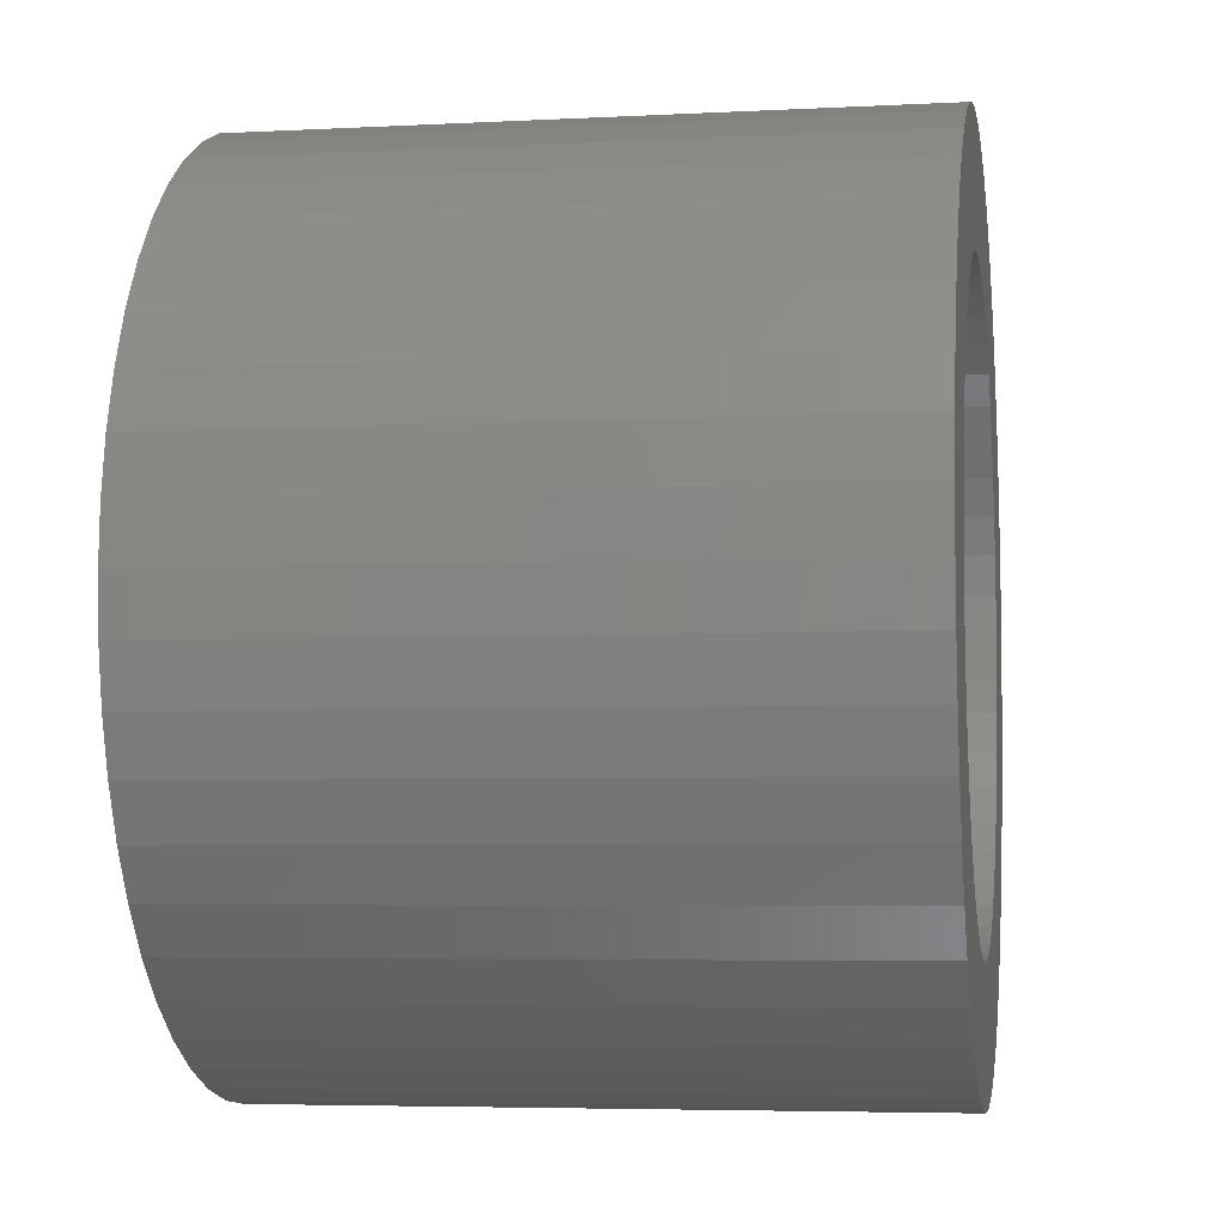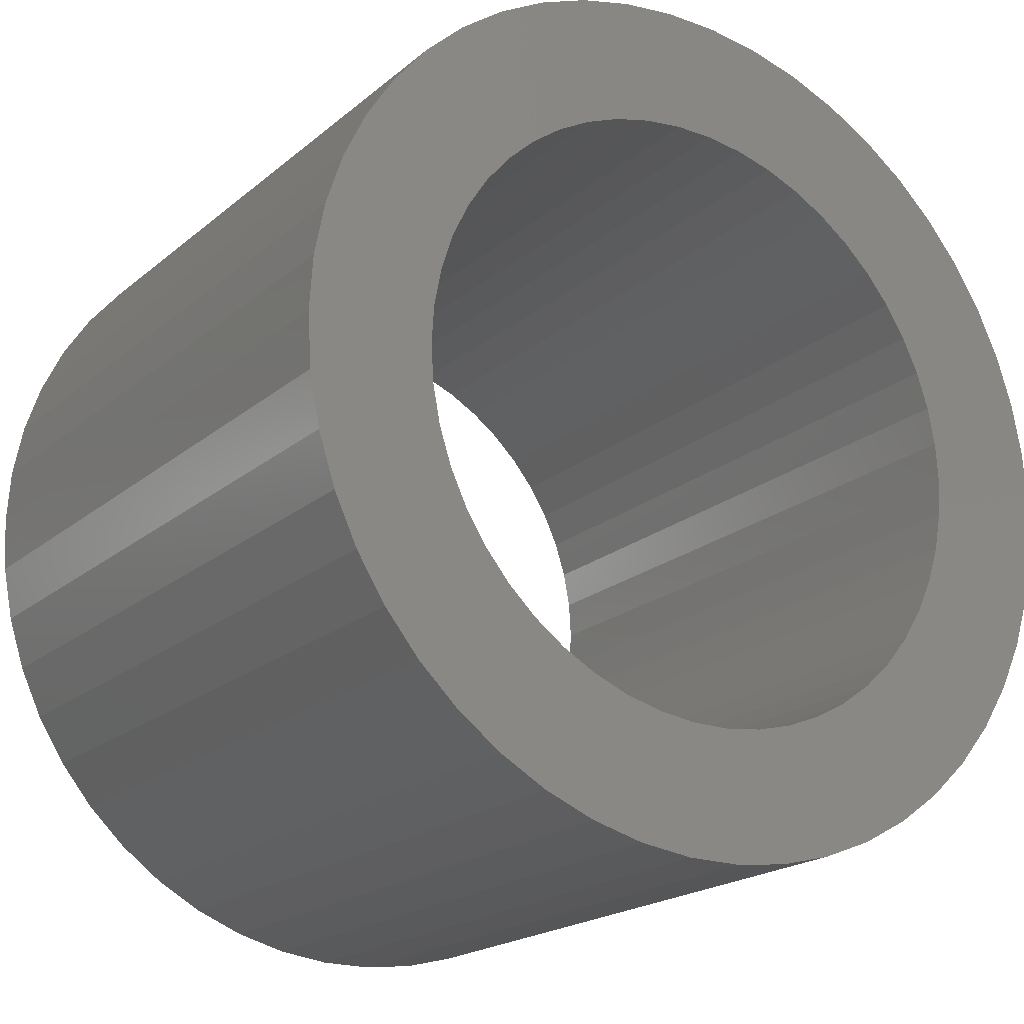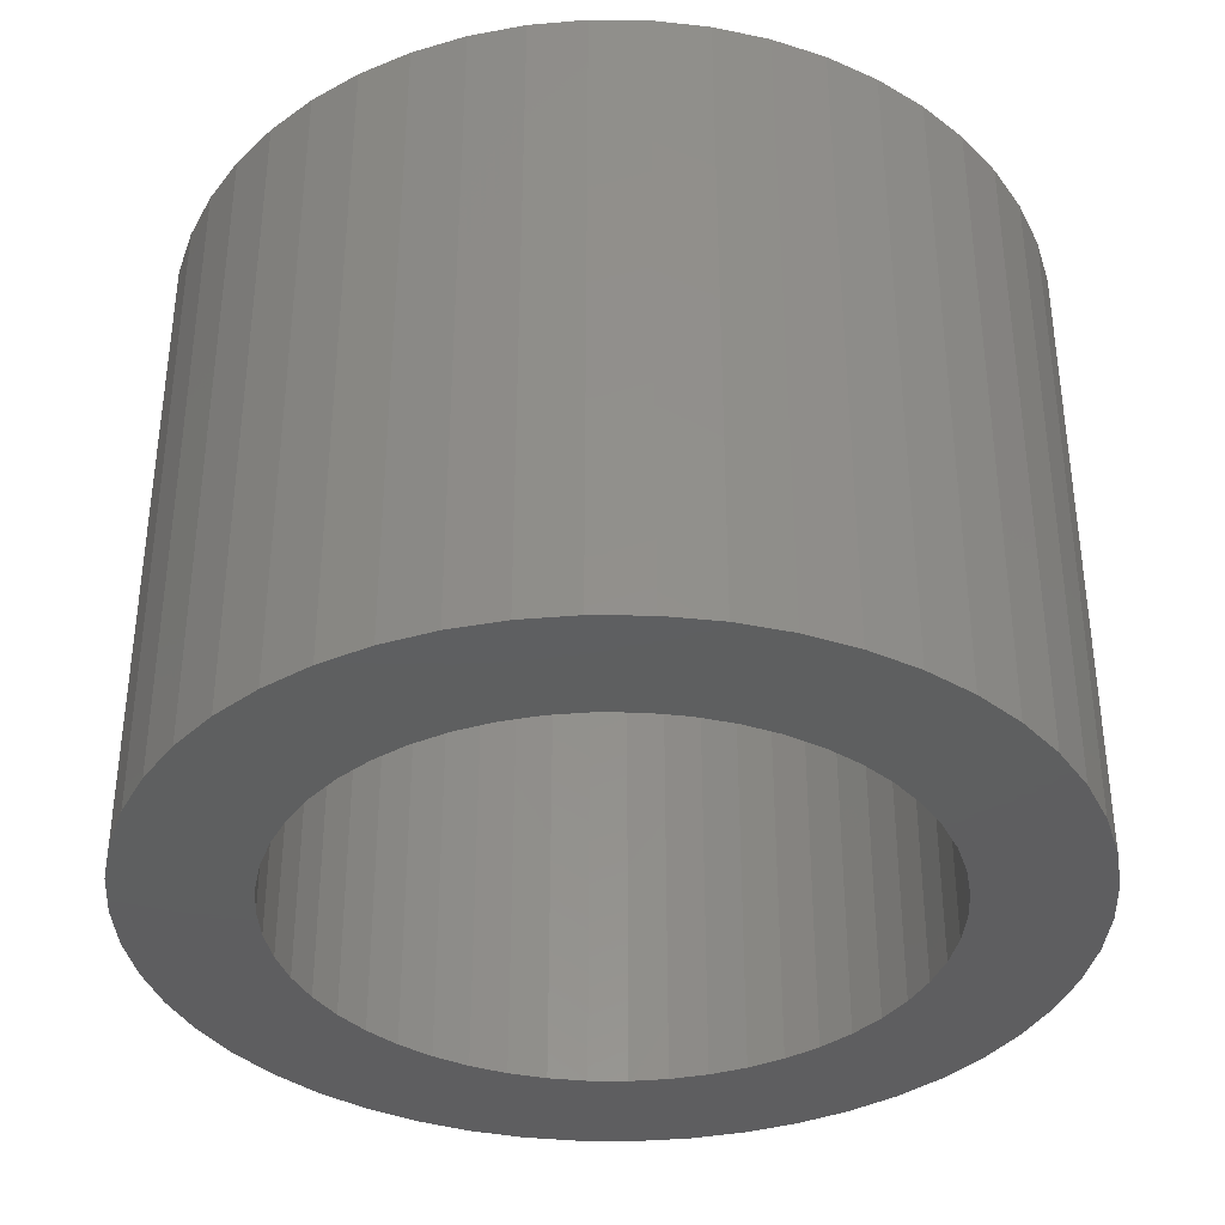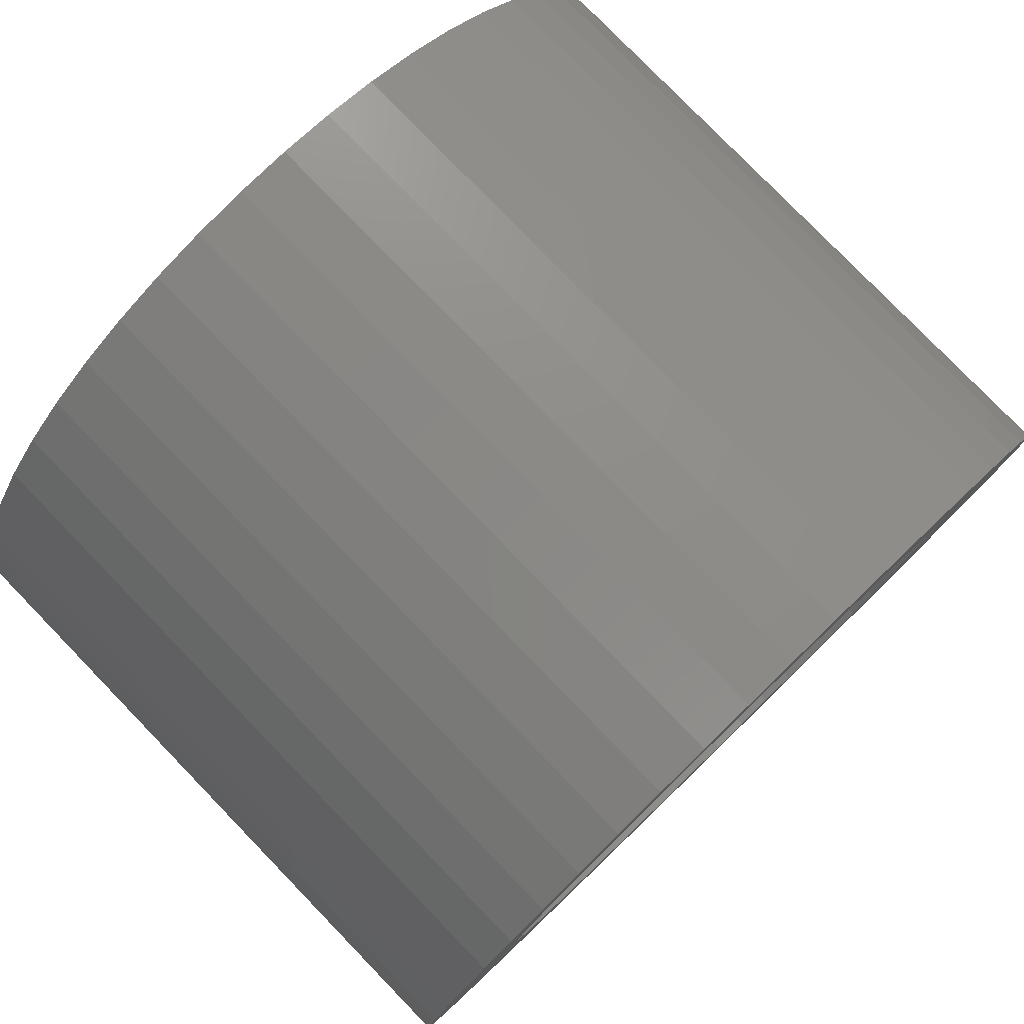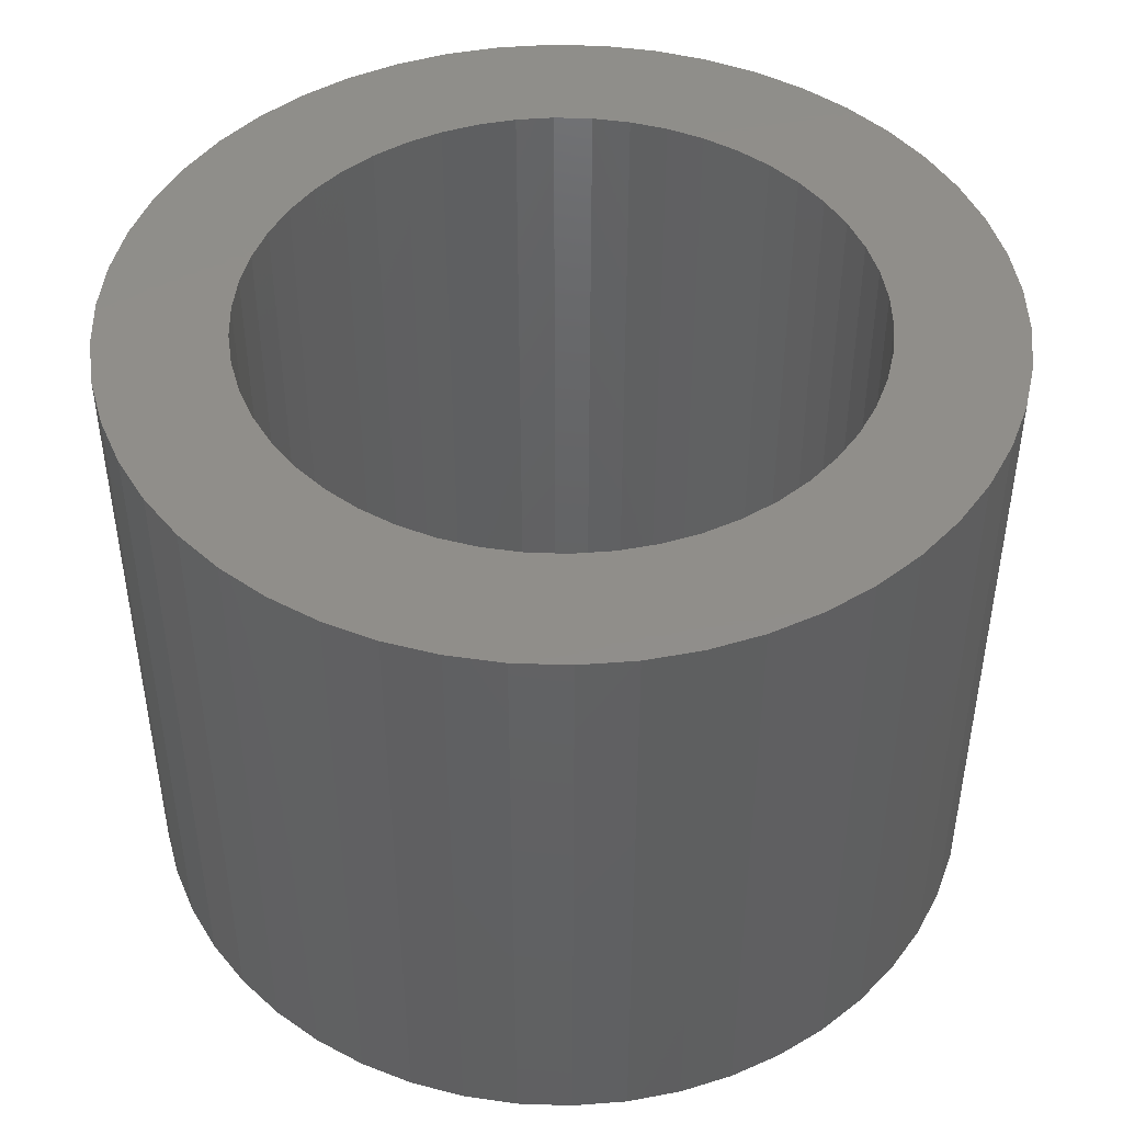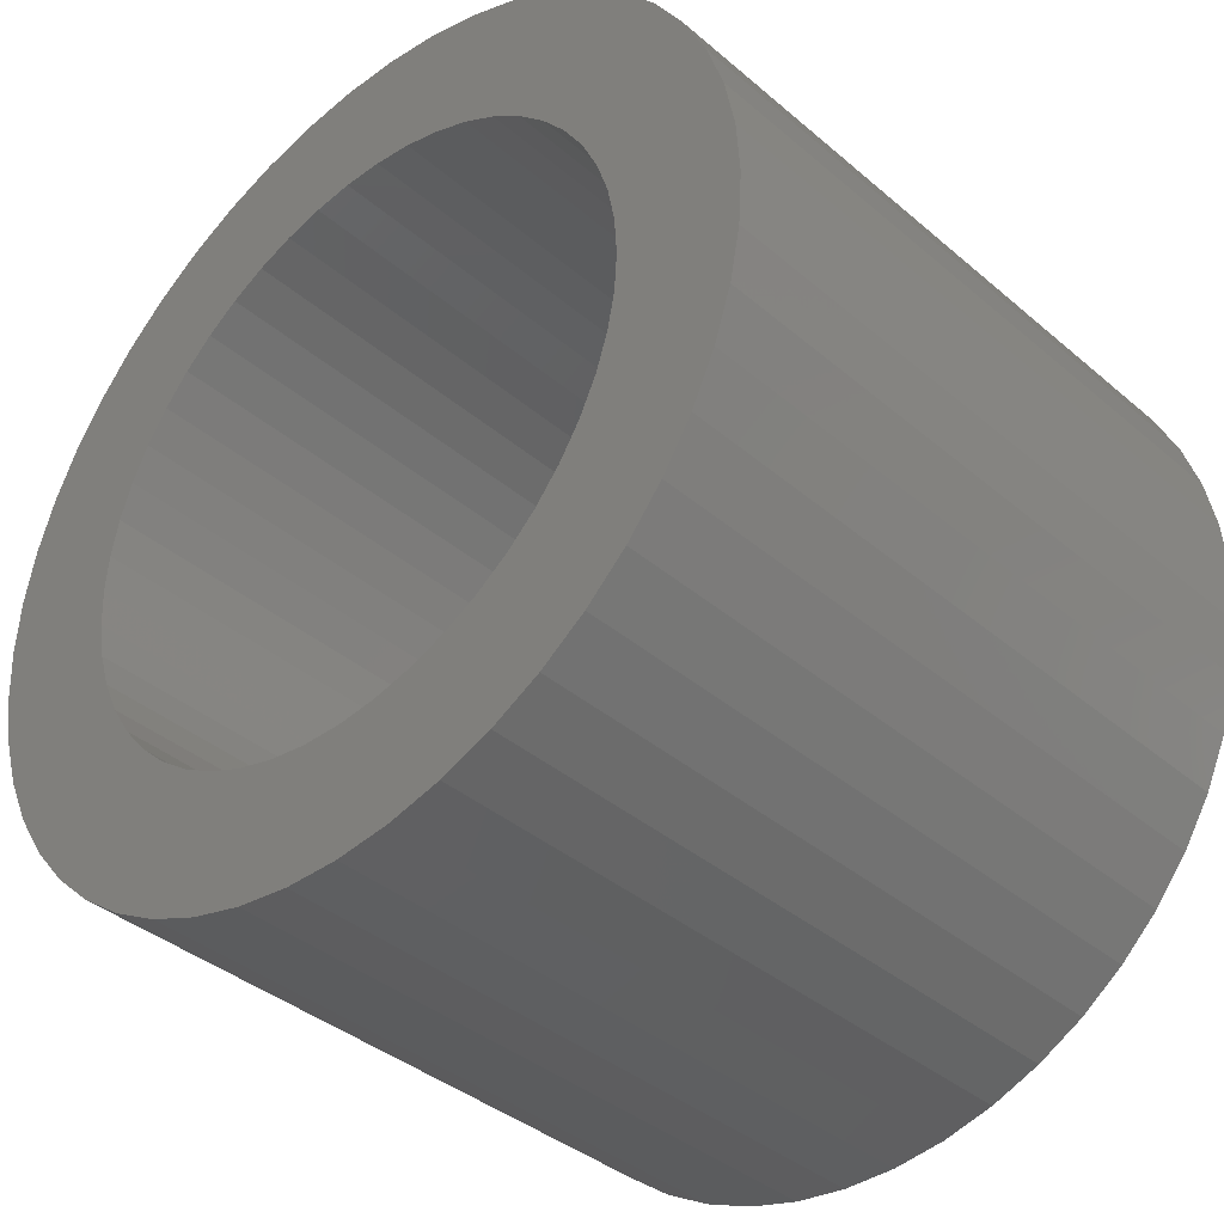
<metadata>
{"format":"stl","ext":"stl","renderer":"f3d","projection":"perspective","resolution":1024,"background":"white","views":[{"elev":-5.0,"azim":-80.5,"up":"+Y"},{"elev":-20.0,"azim":145.9,"up":"+Y"},{"elev":-36.7,"azim":157.6,"up":"+Z"},{"elev":79.4,"azim":-44.1,"up":"+Y"},{"elev":45.8,"azim":2.2,"up":"+Z"},{"elev":-38.2,"azim":-137.1,"up":"+Y"}]}
</metadata>
<code>
# stl→obj: 200 verts, 400 faces
v 6 0 4.5
v 5.953 0.752 -4.5
v 5.953 0.752 4.5
v 6 0 -4.5
v -6 0 -4.5
v -5.953 0.752 4.5
v -5.953 0.752 -4.5
v -6 0 4.5
v 0.3767 5.988 -4.5
v -0.3767 5.988 4.5
v 0.3767 5.988 4.5
v -0.3767 5.988 -4.5
v -0.3767 -5.988 -4.5
v 0.3767 -5.988 4.5
v -0.3767 -5.988 4.5
v 0.3767 -5.988 -4.5
v 4.374 4.107 -4.5
v 3.825 4.623 4.5
v 4.374 4.107 4.5
v 3.825 4.623 -4.5
v -3.825 4.623 -4.5
v -4.374 4.107 4.5
v -3.825 4.623 4.5
v -4.374 4.107 -4.5
v -1.854 5.706 -4.5
v -2.555 5.429 4.5
v -1.854 5.706 4.5
v -2.555 5.429 -4.5
v 5.579 2.209 4.5
v 5.258 2.891 -4.5
v 5.258 2.891 4.5
v 5.579 2.209 -4.5
v 5.811 1.492 -4.5
v 5.811 1.492 4.5
v 2.555 5.429 -4.5
v 1.854 5.706 4.5
v 2.555 5.429 4.5
v 1.854 5.706 -4.5
v 1.124 5.894 4.5
v 1.124 5.894 -4.5
v 3.215 5.066 -4.5
v 3.215 5.066 4.5
v -5.579 2.209 -4.5
v -5.258 2.891 4.5
v -5.258 2.891 -4.5
v -5.579 2.209 4.5
v -4.854 3.527 4.5
v -4.854 3.527 -4.5
v -5.811 1.492 -4.5
v -5.811 1.492 4.5
v -3.215 5.066 -4.5
v -3.215 5.066 4.5
v -1.124 5.894 4.5
v -1.124 5.894 -4.5
v 5.579 -2.209 4.5
v 5.811 -1.492 -4.5
v 5.811 -1.492 4.5
v 5.579 -2.209 -4.5
v 1.124 -5.894 4.5
v 1.124 -5.894 -4.5
v 4.854 3.527 4.5
v 4.854 3.527 -4.5
v 4.25 0 4.5
v 4.216 0.5327 4.5
v 5.953 -0.752 4.5
v 4.116 1.057 4.5
v 4.216 -0.5327 4.5
v 3.952 1.565 4.5
v 3.724 2.047 4.5
v 4.116 -1.057 4.5
v 3.438 2.498 4.5
v 3.952 -1.565 4.5
v 3.098 2.909 4.5
v 2.709 3.275 4.5
v 2.277 3.588 4.5
v 1.81 3.846 4.5
v 1.313 4.042 4.5
v 0.7964 4.175 4.5
v 0.2669 4.242 4.5
v -0.2669 4.242 4.5
v -0.7964 4.175 4.5
v -1.313 4.042 4.5
v -1.81 3.846 4.5
v -2.277 3.588 4.5
v -2.709 3.275 4.5
v -3.098 2.909 4.5
v -3.438 2.498 4.5
v -3.724 2.047 4.5
v -3.952 1.565 4.5
v 5.258 -2.891 4.5
v 3.724 -2.047 4.5
v 4.854 -3.527 4.5
v 3.438 -2.498 4.5
v 4.374 -4.107 4.5
v 3.098 -2.909 4.5
v 3.825 -4.623 4.5
v 2.709 -3.275 4.5
v 3.215 -5.066 4.5
v 2.277 -3.588 4.5
v 2.555 -5.429 4.5
v 1.81 -3.846 4.5
v 1.854 -5.706 4.5
v 1.313 -4.042 4.5
v 0.7964 -4.175 4.5
v 0.2669 -4.242 4.5
v -0.2669 -4.242 4.5
v -0.7964 -4.175 4.5
v -1.124 -5.894 4.5
v -1.313 -4.042 4.5
v -1.854 -5.706 4.5
v -1.81 -3.846 4.5
v -2.555 -5.429 4.5
v -2.277 -3.588 4.5
v -3.215 -5.066 4.5
v -2.709 -3.275 4.5
v -3.825 -4.623 4.5
v -3.098 -2.909 4.5
v -4.374 -4.107 4.5
v -3.438 -2.498 4.5
v -4.854 -3.527 4.5
v -3.724 -2.047 4.5
v -5.258 -2.891 4.5
v -3.952 -1.565 4.5
v -5.579 -2.209 4.5
v -4.116 -1.057 4.5
v -5.811 -1.492 4.5
v -4.216 -0.5327 4.5
v -5.953 -0.752 4.5
v -4.25 0 4.5
v -4.116 1.057 4.5
v -4.216 0.5327 4.5
v 3.825 -4.623 -4.5
v 4.374 -4.107 -4.5
v 5.953 -0.752 -4.5
v -2.555 -5.429 -4.5
v -1.854 -5.706 -4.5
v -4.854 -3.527 -4.5
v -5.258 -2.891 -4.5
v -5.579 -2.209 -4.5
v 4.25 0 -4.5
v 4.216 -0.5327 -4.5
v 4.116 -1.057 -4.5
v 4.216 0.5327 -4.5
v 3.952 -1.565 -4.5
v 5.258 -2.891 -4.5
v 3.724 -2.047 -4.5
v 4.854 -3.527 -4.5
v 4.116 1.057 -4.5
v 3.438 -2.498 -4.5
v 3.952 1.565 -4.5
v 3.098 -2.909 -4.5
v 2.709 -3.275 -4.5
v 3.215 -5.066 -4.5
v 2.277 -3.588 -4.5
v 2.555 -5.429 -4.5
v 1.81 -3.846 -4.5
v 1.854 -5.706 -4.5
v 1.313 -4.042 -4.5
v 0.7964 -4.175 -4.5
v 0.2669 -4.242 -4.5
v -0.2669 -4.242 -4.5
v -0.7964 -4.175 -4.5
v -1.124 -5.894 -4.5
v -1.313 -4.042 -4.5
v -1.81 -3.846 -4.5
v -2.277 -3.588 -4.5
v -3.215 -5.066 -4.5
v -2.709 -3.275 -4.5
v -3.825 -4.623 -4.5
v -3.098 -2.909 -4.5
v -4.374 -4.107 -4.5
v -3.438 -2.498 -4.5
v -3.724 -2.047 -4.5
v -3.952 -1.565 -4.5
v 3.724 2.047 -4.5
v 3.438 2.498 -4.5
v 3.098 2.909 -4.5
v 2.709 3.275 -4.5
v 2.277 3.588 -4.5
v 1.81 3.846 -4.5
v 1.313 4.042 -4.5
v 0.7964 4.175 -4.5
v 0.2669 4.242 -4.5
v -0.2669 4.242 -4.5
v -0.7964 4.175 -4.5
v -1.313 4.042 -4.5
v -1.81 3.846 -4.5
v -2.277 3.588 -4.5
v -2.709 3.275 -4.5
v -3.098 2.909 -4.5
v -3.438 2.498 -4.5
v -3.724 2.047 -4.5
v -3.952 1.565 -4.5
v -4.116 1.057 -4.5
v -4.216 0.5327 -4.5
v -4.25 0 -4.5
v -4.116 -1.057 -4.5
v -5.811 -1.492 -4.5
v -4.216 -0.5327 -4.5
v -5.953 -0.752 -4.5
f 1 2 3
f 2 1 4
f 5 6 7
f 6 5 8
f 9 10 11
f 10 9 12
f 13 14 15
f 14 13 16
f 17 18 19
f 18 17 20
f 21 22 23
f 22 21 24
f 25 26 27
f 26 25 28
f 29 30 31
f 30 29 32
f 3 33 34
f 33 3 2
f 35 36 37
f 36 35 38
f 38 39 36
f 39 38 40
f 41 37 42
f 37 41 35
f 43 44 45
f 44 43 46
f 45 47 48
f 47 45 44
f 49 46 43
f 46 49 50
f 51 23 52
f 23 51 21
f 12 53 10
f 53 12 54
f 55 56 57
f 56 55 58
f 16 59 14
f 59 16 60
f 34 32 29
f 32 34 33
f 61 17 19
f 17 61 62
f 31 62 61
f 62 31 30
f 40 11 39
f 11 40 9
f 20 42 18
f 42 20 41
f 48 22 24
f 22 48 47
f 7 50 49
f 50 7 6
f 63 1 3
f 64 3 34
f 1 63 65
f 66 34 29
f 67 65 63
f 68 29 31
f 65 67 57
f 69 31 61
f 70 57 67
f 71 61 19
f 57 70 55
f 72 55 70
f 3 64 63
f 34 66 64
f 29 68 66
f 73 19 18
f 31 69 68
f 61 71 69
f 74 18 42
f 19 73 71
f 18 74 73
f 75 42 37
f 42 75 74
f 76 37 36
f 37 76 75
f 36 77 76
f 39 77 36
f 39 78 77
f 11 78 39
f 11 79 78
f 11 80 79
f 10 80 11
f 10 81 80
f 53 81 10
f 53 82 81
f 27 82 53
f 82 27 83
f 26 83 27
f 83 26 84
f 52 84 26
f 84 52 85
f 23 85 52
f 85 23 86
f 22 86 23
f 86 22 87
f 47 87 22
f 87 47 88
f 44 88 47
f 46 89 44
f 88 44 89
f 55 72 90
f 91 90 72
f 90 91 92
f 93 92 91
f 92 93 94
f 95 94 93
f 94 95 96
f 97 96 95
f 96 97 98
f 99 98 97
f 98 99 100
f 101 100 99
f 100 101 102
f 103 102 101
f 103 59 102
f 104 59 103
f 104 14 59
f 105 14 104
f 106 14 105
f 106 15 14
f 107 15 106
f 107 108 15
f 109 108 107
f 110 109 111
f 109 110 108
f 112 111 113
f 111 112 110
f 114 113 115
f 116 115 117
f 113 114 112
f 118 117 119
f 120 119 121
f 115 116 114
f 122 121 123
f 124 123 125
f 126 125 127
f 117 118 116
f 128 127 129
f 89 46 130
f 50 130 46
f 119 120 118
f 130 50 131
f 121 122 120
f 6 131 50
f 123 124 122
f 131 6 129
f 125 126 124
f 8 129 6
f 127 128 126
f 129 8 128
f 132 94 96
f 94 132 133
f 57 134 65
f 134 57 56
f 135 110 112
f 110 135 136
f 137 122 138
f 122 137 120
f 138 124 139
f 124 138 122
f 140 4 134
f 141 134 56
f 4 140 2
f 142 56 58
f 143 2 140
f 144 58 145
f 2 143 33
f 146 145 147
f 148 33 143
f 149 147 133
f 33 148 32
f 150 32 148
f 134 141 140
f 56 142 141
f 58 144 142
f 151 133 132
f 145 146 144
f 147 149 146
f 152 132 153
f 133 151 149
f 132 152 151
f 154 153 155
f 153 154 152
f 156 155 157
f 155 156 154
f 157 158 156
f 60 158 157
f 60 159 158
f 16 159 60
f 16 160 159
f 16 161 160
f 13 161 16
f 13 162 161
f 163 162 13
f 163 164 162
f 136 164 163
f 164 136 165
f 135 165 136
f 165 135 166
f 167 166 135
f 166 167 168
f 169 168 167
f 168 169 170
f 171 170 169
f 170 171 172
f 137 172 171
f 172 137 173
f 138 173 137
f 139 174 138
f 173 138 174
f 32 150 30
f 175 30 150
f 30 175 62
f 176 62 175
f 62 176 17
f 177 17 176
f 17 177 20
f 178 20 177
f 20 178 41
f 179 41 178
f 41 179 35
f 180 35 179
f 35 180 38
f 181 38 180
f 181 40 38
f 182 40 181
f 182 9 40
f 183 9 182
f 184 9 183
f 184 12 9
f 185 12 184
f 185 54 12
f 186 54 185
f 25 186 187
f 186 25 54
f 28 187 188
f 187 28 25
f 51 188 189
f 21 189 190
f 188 51 28
f 24 190 191
f 48 191 192
f 189 21 51
f 45 192 193
f 43 193 194
f 49 194 195
f 190 24 21
f 7 195 196
f 174 139 197
f 198 197 139
f 191 48 24
f 197 198 199
f 192 45 48
f 200 199 198
f 193 43 45
f 199 200 196
f 194 49 43
f 5 196 200
f 195 7 49
f 196 5 7
f 157 100 102
f 100 157 155
f 28 52 26
f 52 28 51
f 54 27 53
f 27 54 25
f 155 98 100
f 98 155 153
f 90 58 55
f 58 90 145
f 94 147 92
f 147 94 133
f 65 4 1
f 4 65 134
f 139 126 198
f 126 139 124
f 60 102 59
f 102 60 157
f 153 96 98
f 96 153 132
f 92 145 90
f 145 92 147
f 163 15 108
f 15 163 13
f 171 116 118
f 116 171 169
f 136 108 110
f 108 136 163
f 171 120 137
f 120 171 118
f 198 128 200
f 128 198 126
f 200 8 5
f 8 200 128
f 167 112 114
f 112 167 135
f 169 114 116
f 114 169 167
f 140 64 143
f 64 140 63
f 129 195 131
f 195 129 196
f 184 79 80
f 79 184 183
f 178 73 74
f 73 178 177
f 190 85 86
f 85 190 189
f 187 82 83
f 82 187 186
f 150 69 175
f 69 150 68
f 143 66 148
f 66 143 64
f 175 71 176
f 71 175 69
f 181 76 77
f 76 181 180
f 182 77 78
f 77 182 181
f 179 74 75
f 74 179 178
f 89 192 88
f 192 89 193
f 88 191 87
f 191 88 192
f 130 193 89
f 193 130 194
f 188 83 84
f 83 188 187
f 185 80 81
f 80 185 184
f 149 91 146
f 91 149 93
f 141 63 140
f 63 141 67
f 162 109 107
f 109 162 164
f 121 174 123
f 174 121 173
f 159 105 104
f 105 159 160
f 148 68 150
f 68 148 66
f 176 73 177
f 73 176 71
f 183 78 79
f 78 183 182
f 180 75 76
f 75 180 179
f 87 190 86
f 190 87 191
f 131 194 130
f 194 131 195
f 189 84 85
f 84 189 188
f 186 81 82
f 81 186 185
f 152 99 97
f 99 152 154
f 142 67 141
f 67 142 70
f 161 107 106
f 107 161 162
f 119 173 121
f 173 119 172
f 123 197 125
f 197 123 174
f 154 101 99
f 101 154 156
f 144 70 142
f 70 144 72
f 146 72 144
f 72 146 91
f 164 111 109
f 111 164 165
f 117 172 119
f 172 117 170
f 127 196 129
f 196 127 199
f 125 199 127
f 199 125 197
f 151 97 95
f 97 151 152
f 160 106 105
f 106 160 161
f 165 113 111
f 113 165 166
f 168 117 115
f 117 168 170
f 151 93 149
f 93 151 95
f 158 104 103
f 104 158 159
f 156 103 101
f 103 156 158
f 166 115 113
f 115 166 168

</code>
